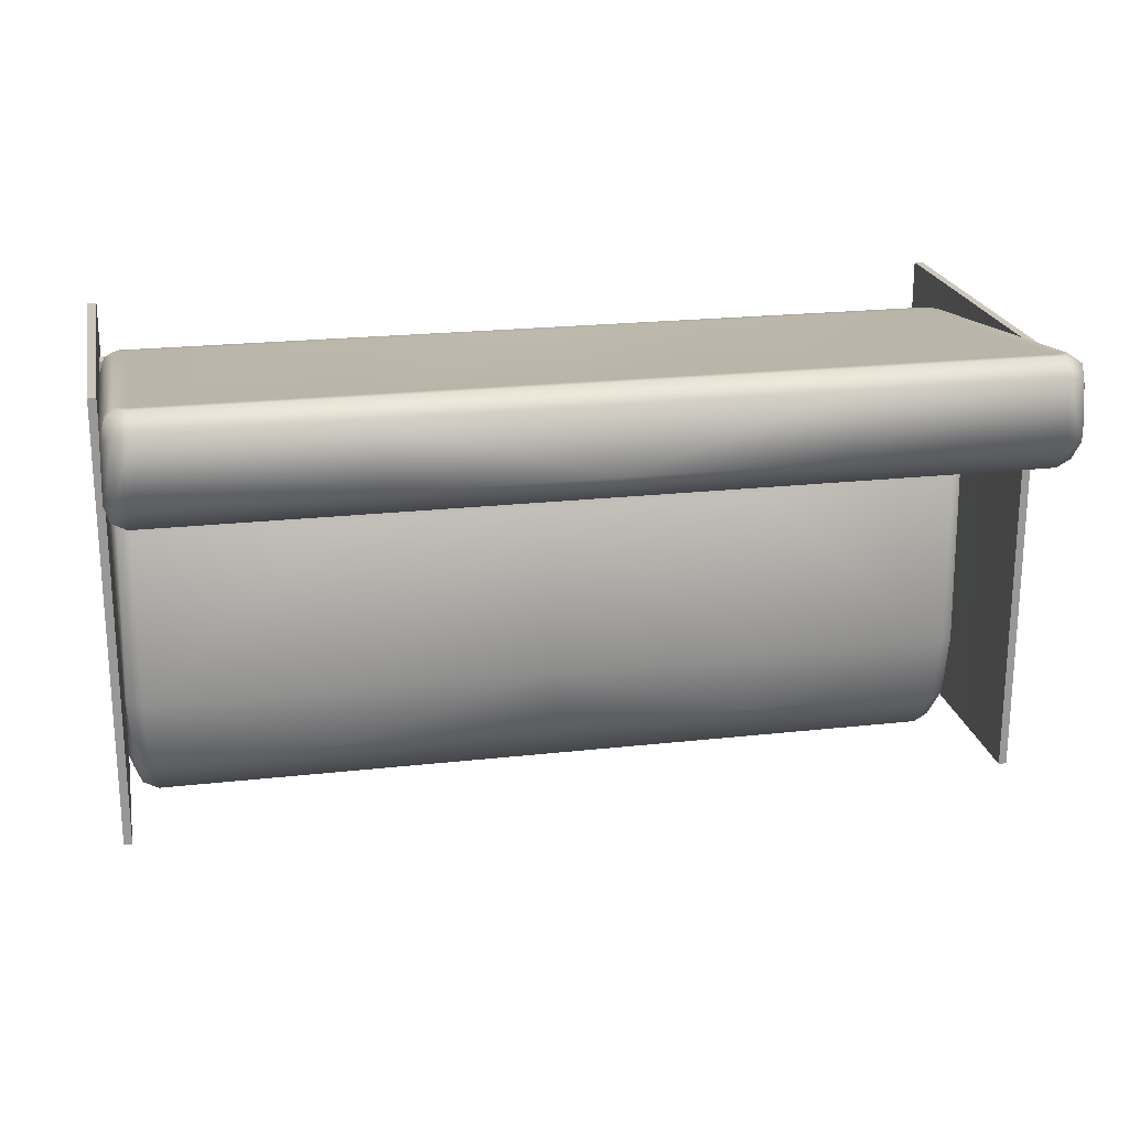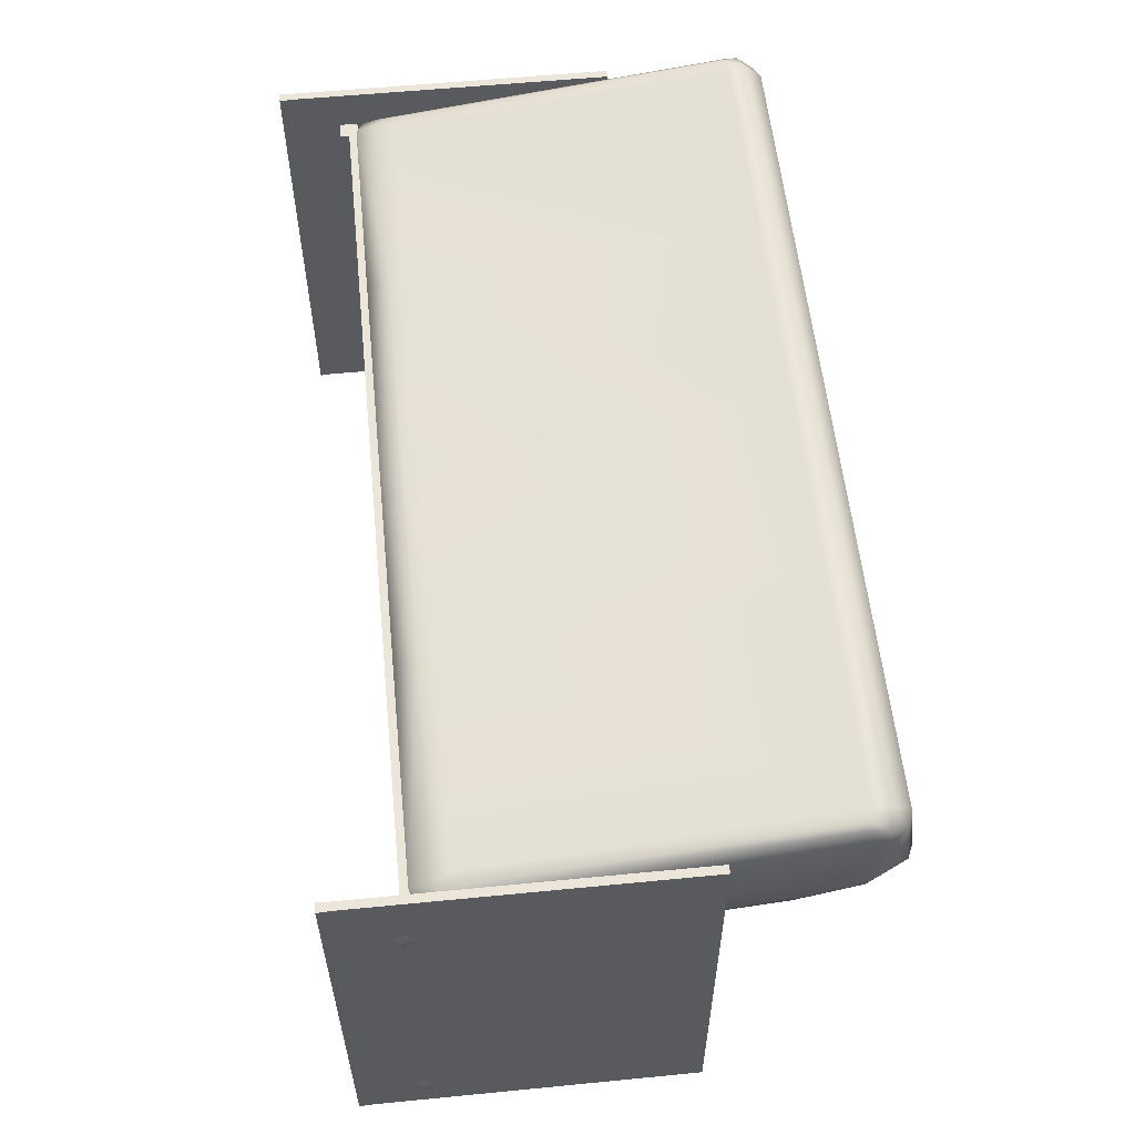
<metadata>
{"format":"obj","ext":"obj","renderer":"f3d","projection":"perspective","resolution":1024,"background":"white","views":[{"elev":21.6,"azim":168.8,"up":"+Z"},{"elev":57.1,"azim":84.2,"up":"+Z"}]}
</metadata>
<code>
o 1.009
v -0.9282 1.034 0.5284
v -0.4742 1.034 0.5284
v -0.9209 1.08 0.4943
v -0.4706 1.08 0.4943
v -0.9391 0.1644 0.396
v -0.9391 0.187 0.1962
v -0.4795 0.1644 0.396
v -0.4795 0.1871 0.1962
v -0.9391 0.3372 0.1762
v -0.9391 0.8626 0.2417
v -0.4795 0.3372 0.1762
v -0.4795 0.8626 0.2417
v -0.939 1.008 0.2824
v -0.4795 1.008 0.2824
v -0.9174 0.2422 0.417
v -0.9519 0.2461 0.4176
v -0.9391 0.2125 0.4129
v -0.9282 0.1671 -0.5638
v -0.9209 0.2071 -0.6038
v -0.4742 0.1671 -0.5638
v -0.4706 0.2071 -0.6038
v -0.4662 0.1671 0.1162
v -0.9133 0.1671 0.1162
v -0.9174 1.005 0.5242
v -0.9494 0.9937 0.5227
v -0.9391 0.1671 0.1162
v -0.9133 0.1671 -0.5338
v -0.9337 0.1671 -0.5338
v -0.939 0.4071 -0.5038
v -0.4795 0.4071 -0.5038
v -0.9208 0.3471 -0.6038
v -0.4706 0.3471 -0.6038
v -0.4795 0.4241 -0.3575
v -0.9391 0.4241 -0.3575
v -0.4795 0.4271 0.0562
v -0.9391 0.4271 0.0562
v -0.4706 1.099 0.3557
v -0.9208 1.099 0.3557
v -0.4795 0.1644 0.396
v -0.4795 0.2125 0.4129
v -0.9391 0.1644 0.396
v -0.4662 1.005 0.5242
v 0 1.034 0.5284
v 0 1.08 0.4943
v 0 1.099 0.3557
v 0 1.008 0.2824
v 0 0.8626 0.2417
v 0 0.3372 0.1762
v 0 0.4271 0.0562
v 0 0.4241 -0.3575
v 0 0.4071 -0.5038
v 0 0.3471 -0.6038
v 0 0.2071 -0.6038
v 0 0.1671 -0.5671
v -0.4662 0.1671 -0.5338
v 0 0.1671 -0.5338
v 0 0.1691 0.1162
v 0 0.1779 0.1849
v 0 0.2125 0.4129
v -0.4662 0.2422 0.417
v 0 0.2422 0.4143
v -0.9828 0.2163 0.3634
v -0.9828 0.2361 0.3679
v -0.9828 0.2345 0.1899
v -0.9828 0.2896 0.1825
v -0.9828 0.3148 0.2187
v -0.9782 0.9831 0.4813
v -0.9818 0.8892 0.2945
v -0.9828 0.3857 0.08037
v -0.9782 0.2066 -0.5065
v -0.9828 0.2148 0.1052
v -0.9818 0.3779 -0.3566
v -0.9828 0.3804 0.06699
v -0.9816 0.3547 -0.5104
v -0.9816 1.008 0.3352
v -0.9754 1.022 0.4782
v -0.9732 1.036 0.4678
v -0.9732 1.049 0.3763
v -0.9754 0.2151 -0.5446
v -0.9732 0.2273 -0.5567
v -0.9732 0.3197 -0.5567
v -0.9649 0.9955 0.5113
v -0.9678 1.03 0.5099
v -0.9678 1.03 0.5099
v -0.9649 0.9955 0.5113
v -0.9555 1.067 0.4865
v -0.9555 1.067 0.4865
v -0.956 1.084 0.362
v -0.956 1.084 0.362
v -0.9705 1.008 0.2989
v -0.956 1.084 0.362
v -0.9705 1.008 0.2989
v -0.9718 0.8715 0.2592
v -0.9718 0.8715 0.2592
v -0.97 0.2007 0.196
v -0.9702 0.1813 0.1129
v -0.97 0.2007 0.196
v -0.9702 0.1813 0.1129
v -0.9726 0.1819 0.385
v -0.9726 0.1819 0.385
v -0.9709 0.2126 0.3965
v -0.9726 0.1819 0.385
v -0.9709 0.2126 0.3965
v -0.97 0.3163 0.1868
v -0.97 0.3163 0.1868
v -0.97 0.4136 0.06503
v -0.97 0.4136 0.06503
v -0.9555 0.2131 -0.5898
v -0.9678 0.1848 -0.5568
v -0.9555 0.2131 -0.5898
v -0.9678 0.1848 -0.5568
v -0.956 0.3387 -0.5894
v -0.956 0.3387 -0.5894
v -0.9639 0.1796 -0.523
v -0.9639 0.1796 -0.523
v -0.9789 0.4034 -0.3579
v -0.9789 0.4034 -0.3579
v -0.9705 0.3907 -0.5059
v -0.9705 0.3907 -0.5059
v -0.956 0.3387 -0.5894
v 0.4706 1.08 0.4943
v 0.4742 1.034 0.5284
v 0.9209 1.08 0.4943
v 0.9282 1.034 0.5284
v 0.9391 0.1644 0.396
v 0.4795 0.1644 0.396
v 0.9391 0.187 0.1962
v 0.4795 0.1871 0.1962
v 0.9391 0.3372 0.1762
v 0.4795 0.3372 0.1762
v 0.9391 0.8626 0.2417
v 0.4795 0.8626 0.2417
v 0.939 1.008 0.2824
v 0.4795 1.008 0.2824
v 0.9174 0.2422 0.417
v 0.9391 0.2125 0.4129
v 0.9519 0.2461 0.4176
v 0.9282 0.1671 -0.5638
v 0.4742 0.1671 -0.5638
v 0.9209 0.2071 -0.6038
v 0.4706 0.2071 -0.6038
v 0.4662 0.1671 0.1162
v 0.9133 0.1671 0.1162
v 0.9494 0.9937 0.5227
v 0.9174 1.005 0.5242
v 0.9133 0.1671 -0.5338
v 0.9391 0.1671 0.1162
v 0.9337 0.1671 -0.5338
v 0.4706 0.3471 -0.6038
v 0.4795 0.4071 -0.5038
v 0.9208 0.3471 -0.6038
v 0.939 0.4071 -0.5038
v 0.4795 0.4241 -0.3575
v 0.4795 0.4271 0.0562
v 0.9391 0.4241 -0.3575
v 0.9391 0.4271 0.0562
v 0.4706 1.099 0.3557
v 0.9208 1.099 0.3557
v 0.4795 0.1644 0.396
v 0.9391 0.1644 0.396
v 0.4795 0.2125 0.4129
v 0.4662 1.005 0.5242
v 0 1.005 0.5242
v 0.4662 0.1671 -0.5338
v 0 0.1644 0.396
v 0.4662 0.2422 0.417
v 0.9828 0.2163 0.3634
v 0.9828 0.2345 0.1899
v 0.9828 0.2361 0.3679
v 0.9828 0.2896 0.1825
v 0.9828 0.3148 0.2187
v 0.9818 0.8892 0.2945
v 0.9782 0.9831 0.4813
v 0.9828 0.3857 0.08037
v 0.9782 0.2066 -0.5065
v 0.9818 0.3779 -0.3566
v 0.9828 0.2148 0.1052
v 0.9828 0.3804 0.06699
v 0.9816 0.3547 -0.5104
v 0.9816 1.008 0.3352
v 0.9754 1.022 0.4782
v 0.9732 1.036 0.4678
v 0.9732 1.049 0.3763
v 0.9754 0.2151 -0.5446
v 0.9732 0.2273 -0.5567
v 0.9732 0.3197 -0.5567
v 0.9678 1.03 0.5099
v 0.9649 0.9955 0.5113
v 0.9678 1.03 0.5099
v 0.9649 0.9955 0.5113
v 0.9555 1.067 0.4865
v 0.9555 1.067 0.4865
v 0.956 1.084 0.362
v 0.956 1.084 0.362
v 0.956 1.084 0.362
v 0.9705 1.008 0.2989
v 0.9705 1.008 0.2989
v 0.9718 0.8715 0.2592
v 0.9718 0.8715 0.2592
v 0.9702 0.1813 0.1129
v 0.97 0.2007 0.196
v 0.9702 0.1813 0.1129
v 0.97 0.2007 0.196
v 0.9726 0.1819 0.385
v 0.9726 0.1819 0.385
v 0.9709 0.2126 0.3965
v 0.9709 0.2126 0.3965
v 0.9726 0.1819 0.385
v 0.97 0.3163 0.1868
v 0.97 0.3163 0.1868
v 0.97 0.4136 0.06503
v 0.97 0.4136 0.06503
v 0.9678 0.1848 -0.5568
v 0.9555 0.2131 -0.5898
v 0.9678 0.1848 -0.5568
v 0.9555 0.2131 -0.5898
v 0.956 0.3387 -0.5894
v 0.956 0.3387 -0.5894
v 0.9639 0.1796 -0.523
v 0.9639 0.1796 -0.523
v 0.9789 0.4034 -0.3579
v 0.9789 0.4034 -0.3579
v 0.9705 0.3907 -0.5059
v 0.9705 0.3907 -0.5059
v 0.956 0.3387 -0.5894
v 0 0.1644 0.396
f 1 2 3
f 3 2 4
f 5 6 7
f 7 6 8
f 9 10 11
f 11 10 12
f 10 13 12
f 12 13 14
f 15 16 17
f 18 19 20
f 20 19 21
f 22 8 23
f 23 8 6
f 24 25 15
f 15 25 16
f 23 26 27
f 27 26 28
f 29 30 31
f 31 30 32
f 33 34 35
f 35 34 36
f 37 14 38
f 38 14 13
f 4 37 3
f 3 37 38
f 39 40 41
f 41 40 17
f 42 2 24
f 24 2 1
f 29 34 30
f 30 34 33
f 11 35 9
f 9 35 36
f 32 21 31
f 31 21 19
f 2 43 4
f 4 43 44
f 44 45 4
f 4 45 37
f 45 46 37
f 37 46 14
f 12 14 47
f 47 14 46
f 48 11 47
f 47 11 12
f 48 49 11
f 11 49 35
f 50 33 49
f 49 33 35
f 33 50 30
f 30 50 51
f 30 51 32
f 32 51 52
f 52 53 32
f 32 53 21
f 20 21 54
f 54 21 53
f 20 54 55
f 55 54 56
f 57 58 22
f 22 58 8
f 40 59 60
f 60 59 61
f 62 63 64
f 64 63 65
f 63 66 65
f 67 68 63
f 63 68 66
f 65 69 64
f 70 71 72
f 72 71 73
f 72 74 70
f 64 69 71
f 71 69 73
f 28 18 27
f 67 75 68
f 67 76 75
f 76 77 75
f 77 78 75
f 70 74 79
f 79 74 80
f 74 81 80
f 82 25 83
f 83 25 1
f 84 76 85
f 85 76 67
f 76 84 77
f 77 84 86
f 83 1 87
f 87 1 3
f 77 86 78
f 78 86 88
f 87 3 89
f 89 3 38
f 90 91 13
f 13 91 38
f 92 75 88
f 88 75 78
f 75 92 68
f 68 92 93
f 90 13 94
f 94 13 10
f 95 96 6
f 6 96 26
f 64 71 97
f 97 71 98
f 64 97 62
f 62 97 99
f 95 6 100
f 100 6 5
f 99 101 62
f 62 101 63
f 41 17 102
f 102 17 103
f 68 93 66
f 66 93 104
f 10 9 94
f 94 9 105
f 65 104 69
f 69 104 106
f 105 9 107
f 107 9 36
f 101 85 63
f 63 85 67
f 103 16 82
f 82 16 25
f 108 109 80
f 80 109 79
f 19 18 110
f 110 18 111
f 110 112 19
f 19 112 31
f 80 81 108
f 108 81 113
f 70 79 114
f 114 79 109
f 115 111 28
f 28 111 18
f 73 106 72
f 72 106 116
f 107 36 117
f 117 36 34
f 116 118 72
f 72 118 74
f 34 29 117
f 117 29 119
f 114 98 70
f 70 98 71
f 28 26 115
f 115 26 96
f 118 113 74
f 74 113 81
f 119 29 120
f 120 29 31
f 66 104 65
f 103 17 16
f 73 69 106
f 18 20 27
f 27 20 55
f 23 6 26
f 24 1 25
f 17 40 15
f 15 40 60
f 121 122 123
f 123 122 124
f 125 126 127
f 127 126 128
f 129 130 131
f 131 130 132
f 131 132 133
f 133 132 134
f 135 136 137
f 138 139 140
f 140 139 141
f 142 143 128
f 128 143 127
f 137 144 135
f 135 144 145
f 143 146 147
f 147 146 148
f 149 150 151
f 151 150 152
f 153 154 155
f 155 154 156
f 157 158 134
f 134 158 133
f 121 123 157
f 157 123 158
f 159 160 161
f 161 160 136
f 162 145 122
f 122 145 124
f 152 150 155
f 155 150 153
f 130 129 154
f 154 129 156
f 149 151 141
f 141 151 140
f 163 162 43
f 43 162 122
f 44 121 45
f 45 121 157
f 45 157 46
f 46 157 134
f 132 47 134
f 134 47 46
f 48 47 130
f 130 47 132
f 48 130 49
f 49 130 154
f 50 49 153
f 153 49 154
f 153 150 50
f 50 150 51
f 52 51 149
f 149 51 150
f 52 149 53
f 53 149 141
f 56 54 164
f 164 54 139
f 57 142 58
f 58 142 128
f 159 161 165
f 165 161 59
f 61 59 166
f 166 59 161
f 167 168 169
f 168 170 169
f 170 171 169
f 171 172 169
f 169 172 173
f 170 168 174
f 175 176 177
f 177 176 178
f 176 175 179
f 178 174 177
f 177 174 168
f 148 146 138
f 173 172 180
f 173 180 181
f 181 180 182
f 180 183 182
f 175 184 179
f 184 185 179
f 179 185 186
f 124 144 187
f 187 144 188
f 189 190 181
f 181 190 173
f 181 182 189
f 189 182 191
f 187 192 124
f 124 192 123
f 182 183 191
f 191 183 193
f 192 194 123
f 123 194 158
f 158 195 133
f 133 195 196
f 197 193 180
f 180 193 183
f 180 172 197
f 197 172 198
f 196 199 133
f 133 199 131
f 147 200 127
f 127 200 201
f 202 177 203
f 203 177 168
f 168 167 203
f 203 167 204
f 201 205 127
f 127 205 125
f 169 206 167
f 167 206 204
f 207 136 208
f 208 136 160
f 172 171 198
f 198 171 209
f 210 129 199
f 199 129 131
f 170 174 209
f 209 174 211
f 210 212 129
f 129 212 156
f 173 190 169
f 169 190 206
f 207 188 137
f 137 188 144
f 184 213 185
f 185 213 214
f 215 138 216
f 216 138 140
f 151 217 140
f 140 217 216
f 218 186 214
f 214 186 185
f 175 219 184
f 184 219 213
f 138 215 148
f 148 215 220
f 178 176 211
f 211 176 221
f 212 222 156
f 156 222 155
f 179 223 176
f 176 223 221
f 224 152 222
f 222 152 155
f 177 202 175
f 175 202 219
f 200 147 220
f 220 147 148
f 186 218 179
f 179 218 223
f 224 225 152
f 152 225 151
f 171 170 209
f 207 137 136
f 178 211 174
f 164 139 146
f 146 139 138
f 143 147 127
f 145 144 124
f 166 161 135
f 135 161 136
f 53 141 54
f 54 141 139
f 39 165 40
f 40 165 59
f 7 8 226
f 226 8 58
f 126 226 128
f 128 226 58
f 44 43 121
f 121 43 122
f 163 43 42
f 42 43 2
o 0.009
v 0.9828 0.1671 0.3756
v 0.9828 0.1671 0.3355
v 0.9466 0.1671 0.3756
v 0.9466 0.1671 0.3355
v -0.9464 0.1671 -0.4838
v -0.9828 0.1671 -0.4838
v -0.9464 0.1671 -0.4434
v -0.9828 0.1671 -0.4431
v 0.9466 0.1671 -0.4838
v -0.9464 0.1671 -0.4838
v 0.9466 0.1671 -0.4434
v -0.9464 0.1671 -0.4434
v 0.9466 0.1671 0.3355
v -0.9464 0.1671 0.3355
v 0.9466 0.1671 0.3756
v -0.9464 0.1671 0.3756
v 0.9828 0.1671 -0.4431
v 0.9828 0.1671 -0.4838
v 0.9466 0.1671 -0.4434
v 0.9466 0.1671 -0.4838
v -0.9828 0.1671 0.3355
v -0.9464 0.1671 0.3355
v -0.9828 0.1671 0.3756
v -0.9464 0.1671 0.3756
v 0.9464 0.1271 0.3756
v 0.9828 0.1271 0.3756
v 0.9466 0.1471 0.3756
v 0.9828 0.1471 0.3756
v 0.9464 0.1271 -0.4431
v 0.9466 0.1471 -0.4434
v 0.9464 0.1271 -0.4838
v 0.9466 0.1471 -0.4838
v 0.9464 0.1271 -0.4838
v 0.9466 0.1471 -0.4838
v 0.9828 0.1271 -0.4838
v 0.9828 0.1471 -0.4838
v 0.9828 0.1271 0.3756
v 0.9464 0.1271 0.3756
v 0.9828 0.1271 0.3355
v 0.9464 0.1271 0.3355
v 0.9828 0.1671 -0.4838
v 0.9828 0.1471 -0.4838
v 0.9466 0.1671 -0.4838
v 0.9466 0.1471 -0.4838
v -0.9828 0.1471 0.3756
v -0.9464 0.1471 0.3756
v -0.9828 0.1671 0.3756
v -0.9464 0.1671 0.3756
v -0.9828 0.1271 0.3756
v -0.9464 0.1271 0.3756
v -0.9828 0.1471 0.3756
v -0.9464 0.1471 0.3756
v -0.9464 0.1471 0.3756
v -0.9464 0.1271 0.3756
v -0.9464 0.1471 0.3355
v -0.9464 0.1271 0.3355
v -0.9464 0.1471 -0.4838
v -0.9464 0.1271 -0.4838
v -0.9828 0.1471 -0.4838
v -0.9828 0.1271 -0.4838
v -0.9464 0.1271 -0.4838
v -0.9464 0.1271 -0.4431
v -0.9828 0.1271 -0.4838
v -0.9828 0.1271 -0.4431
v 0.9466 0.1471 -0.4838
v 0.9466 0.1471 -0.4434
v -0.9464 0.1471 -0.4838
v -0.9464 0.1471 -0.4434
v -0.9464 0.1671 -0.4838
v -0.9464 0.1471 -0.4838
v 0.9466 0.1471 0.3756
v 0.9828 0.1471 0.3756
v 0.9466 0.1671 0.3756
v 0.9828 0.1671 0.3756
v 0.9466 0.1471 0.3355
v 0.9466 0.1471 0.3756
v -0.9464 0.1471 0.3355
v -0.9464 0.1471 0.3756
v 0.9466 0.1671 0.3355
v 0.9466 0.1471 0.3355
v -0.9464 0.1671 0.3355
v -0.9464 0.1471 0.3355
v -0.9464 0.1671 -0.4434
v -0.9464 0.1471 -0.4434
v 0.9466 0.1671 -0.4434
v 0.9466 0.1471 -0.4434
v -0.9828 0.1671 -0.4838
v -0.9828 0.1471 -0.4838
v 0.9466 0.1471 0.3355
v 0.9464 0.1271 0.3355
v 0.9828 0.1271 -0.4431
v 0.9464 0.1271 -0.4431
v 0.9828 0.1271 -0.4838
v 0.9464 0.1271 -0.4838
v -0.9464 0.1271 -0.4431
v -0.9464 0.1271 -0.4838
v -0.9464 0.1471 -0.4434
v -0.9464 0.1471 -0.4838
v -0.9828 0.1271 0.3355
v -0.9464 0.1271 0.3355
v -0.9464 0.1471 0.3355
v -0.9464 0.1271 0.3355
v 0.9466 0.1471 0.3756
v 0.9464 0.1271 0.3756
v -0.9828 0.1271 0.3756
v -0.9464 0.1271 0.3756
v -0.9464 0.1671 0.3355
v -0.9464 0.1671 -0.4434
v 0.9466 0.1671 -0.4434
v 0.9466 0.1671 0.3355
v -0.9174 1.005 0.5242
v -0.9174 0.2422 0.417
v -0.4662 1.005 0.5242
v -0.4662 0.2422 0.417
v 0.9133 0.1671 0.1162
v 0.4662 0.1671 0.1162
v 0.9133 0.1671 -0.5338
v 0.4662 0.1671 -0.5338
v 0.4662 1.005 0.5242
v 0.4662 0.2422 0.417
v 0.9174 1.005 0.5242
v 0.9174 0.2422 0.417
v -0.4662 0.1671 -0.5338
v -0.4662 0.1671 0.1162
v -0.9133 0.1671 -0.5338
v -0.9133 0.1671 0.1162
v 0 0.1671 -0.5338
v 0 0.1691 0.1162
v 0 1.005 0.5242
v 0 0.2422 0.4143
v 1.001 0.1332 -0.4606
v 1.006 0.15 -0.4438
v 1.001 0.1262 -0.4438
v 1.001 0.1668 -0.4606
v 1.001 0.15 -0.4676
v 1.001 0.1738 -0.4438
v 1.001 0.1332 -0.427
v 1.001 0.15 -0.42
v 1.001 0.1668 -0.427
v 1.001 0.1332 0.2894
v 1.006 0.15 0.3062
v 1.001 0.1262 0.3062
v 1.001 0.1668 0.2894
v 1.001 0.15 0.2824
v 1.001 0.1738 0.3062
v 1.001 0.1332 0.323
v 1.001 0.15 0.33
v 1.001 0.1668 0.323
v -1.001 0.1332 -0.427
v -1.006 0.15 -0.4438
v -1.001 0.1262 -0.4438
v -1.001 0.1738 -0.4438
v -1.001 0.1668 -0.427
v -1.001 0.1668 -0.4606
v -1.001 0.15 -0.4676
v -1.001 0.1332 -0.4606
v -1.001 0.15 -0.42
v -1.001 0.1332 0.323
v -1.006 0.15 0.3062
v -1.001 0.1262 0.3062
v -1.001 0.1738 0.3062
v -1.001 0.1668 0.323
v -1.001 0.1668 0.2894
v -1.001 0.15 0.2824
v -1.001 0.1332 0.2894
v -1.001 0.15 0.33
v 0.981 0 -0.5338
v 1.003 0 -0.5338
v 0.981 -0 0.4662
v 1.003 -0 0.4662
v 0.981 -0 0.4662
v 0.9828 0.025 0.4662
v 0.981 0 -0.5338
v 0.9828 0.025 -0.5338
v 1.001 0.025 -0.5338
v 1.001 0.025 0.4662
v 1.003 0 -0.5338
v 1.003 -0 0.4662
v -1.003 -0 0.4662
v -1.003 0 -0.5338
v -0.981 -0 0.4662
v -0.981 0 -0.5338
v -0.9828 0.025 -0.5338
v -0.9828 0.025 0.4662
v -0.981 0 -0.5338
v -0.981 -0 0.4662
v -1.003 -0 0.4662
v -1.001 0.025 0.4662
v -1.003 0 -0.5338
v -1.001 0.025 -0.5338
v 1.001 0.025 -0.5338
v 0.9828 0.025 -0.5338
v 1.001 0.74 -0.5338
v 0.9828 0.74 -0.5338
v 1.003 0 -0.5338
v 0.981 0 -0.5338
v 1.001 0.74 0.4662
v 1.001 0.74 -0.5338
v 0.9828 0.74 0.4662
v 0.9828 0.74 -0.5338
v 0.9828 0.74 0.4662
v 0.9828 0.025 0.4662
v 1.001 0.74 0.4662
v 1.001 0.025 0.4662
v 0.981 -0 0.4662
v 1.003 -0 0.4662
v -0.9828 0.74 -0.5338
v -0.9828 0.025 -0.5338
v -1.001 0.74 -0.5338
v -1.001 0.025 -0.5338
v -0.981 0 -0.5338
v -1.003 0 -0.5338
v -0.9828 0.74 -0.5338
v -1.001 0.74 -0.5338
v -0.9828 0.74 0.4662
v -1.001 0.74 0.4662
v -1.001 0.025 0.4662
v -0.9828 0.025 0.4662
v -1.001 0.74 0.4662
v -0.9828 0.74 0.4662
v -1.003 -0 0.4662
v -0.981 -0 0.4662
v 0.9828 0.025 0.4662
v 0.9828 0.74 0.4662
v 0.9828 0.025 -0.5338
v 0.9828 0.74 -0.5338
v 1.001 0.74 -0.5338
v 1.001 0.74 0.4662
v 1.001 0.025 -0.5338
v 1.001 0.025 0.4662
v -0.9828 0.74 -0.5338
v -0.9828 0.74 0.4662
v -0.9828 0.025 -0.5338
v -0.9828 0.025 0.4662
v -1.001 0.025 0.4662
v -1.001 0.74 0.4662
v -1.001 0.025 -0.5338
v -1.001 0.74 -0.5338
f 227 228 229
f 229 228 230
f 231 232 233
f 233 232 234
f 235 236 237
f 237 236 238
f 239 240 241
f 241 240 242
f 243 244 245
f 245 244 246
f 234 247 233
f 233 247 248
f 228 243 230
f 230 243 245
f 247 249 248
f 248 249 250
f 251 252 253
f 253 252 254
f 255 256 257
f 257 256 258
f 259 260 261
f 261 260 262
f 263 264 265
f 265 264 266
f 267 268 269
f 269 268 270
f 271 272 273
f 273 272 274
f 275 276 277
f 277 276 278
f 279 280 281
f 281 280 282
f 283 284 285
f 285 284 286
f 287 288 289
f 289 288 290
f 291 292 293
f 293 292 294
f 269 270 295
f 295 270 296
f 297 298 299
f 299 298 300
f 301 302 303
f 303 302 304
f 305 306 307
f 307 306 308
f 309 310 311
f 311 310 312
f 274 272 299
f 299 272 297
f 295 296 313
f 313 296 314
f 256 255 315
f 315 255 316
f 317 318 319
f 319 318 320
f 321 322 323
f 323 322 324
f 290 288 325
f 325 288 326
f 265 266 317
f 317 266 318
f 327 328 323
f 323 328 321
f 315 316 329
f 329 316 330
f 325 326 331
f 331 326 332
f 327 323 333
f 333 323 334
f 256 315 335
f 335 315 336
f 337 338 339
f 339 338 340
f 341 342 343
f 343 342 344
f 345 346 347
f 347 346 348
f 349 350 351
f 351 350 352
f 344 342 353
f 353 342 354
f 355 356 345
f 345 356 346
f 353 354 349
f 349 354 350
f 339 340 355
f 355 340 356
f 357 358 359
f 360 358 361
f 362 358 360
f 357 361 358
f 363 359 358
f 364 363 358
f 365 364 358
f 362 365 358
f 366 367 368
f 369 367 370
f 371 367 369
f 366 370 367
f 372 368 367
f 373 372 367
f 374 373 367
f 371 374 367
f 375 376 377
f 378 376 379
f 380 381 376
f 381 382 376
f 382 377 376
f 375 383 376
f 383 379 376
f 378 380 376
f 384 385 386
f 387 385 388
f 389 390 385
f 390 391 385
f 391 386 385
f 384 392 385
f 392 388 385
f 387 389 385
f 393 394 395
f 395 394 396
f 397 398 399
f 399 398 400
f 401 402 403
f 403 402 404
f 405 406 407
f 407 406 408
f 409 410 411
f 411 410 412
f 413 414 415
f 415 414 416
f 417 418 419
f 419 418 420
f 421 422 417
f 417 422 418
f 423 424 425
f 425 424 426
f 427 428 429
f 429 428 430
f 428 431 430
f 430 431 432
f 433 434 435
f 435 434 436
f 434 437 436
f 436 437 438
f 439 440 441
f 441 440 442
f 443 444 445
f 445 444 446
f 447 448 443
f 443 448 444
f 449 450 451
f 451 450 452
f 453 454 455
f 455 454 456
f 457 458 459
f 459 458 460
f 461 462 463
f 463 462 464

</code>
